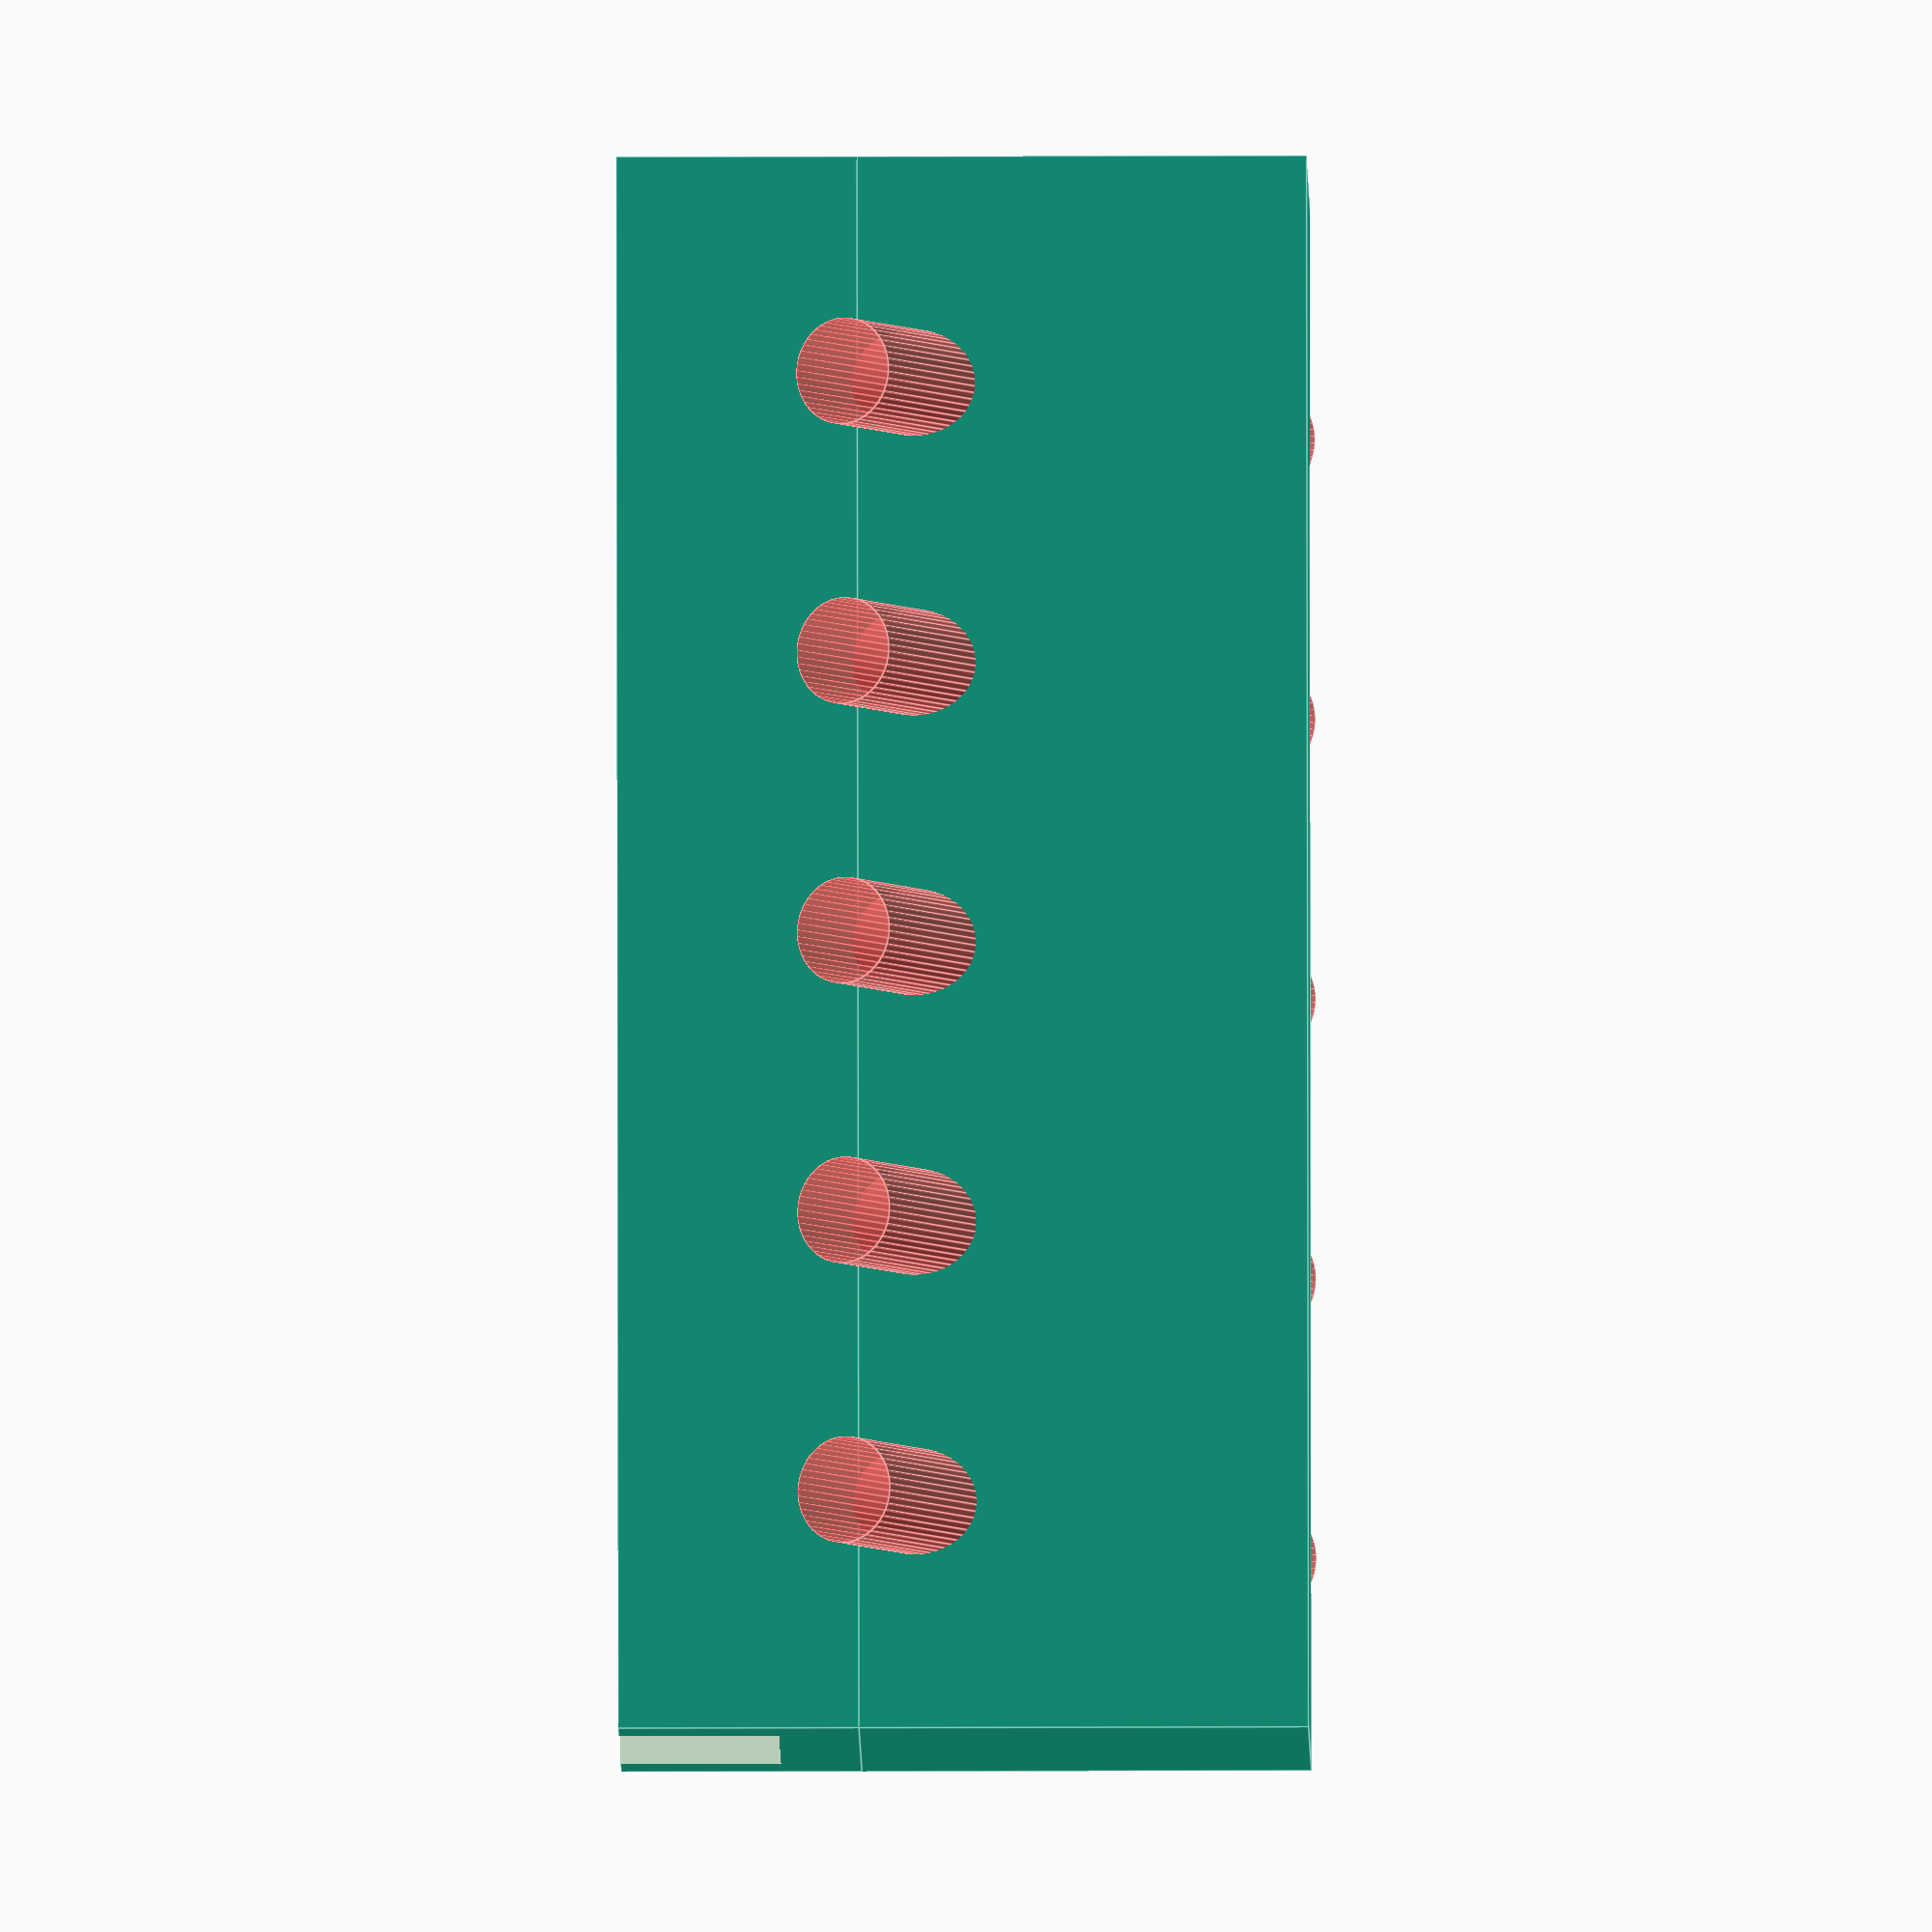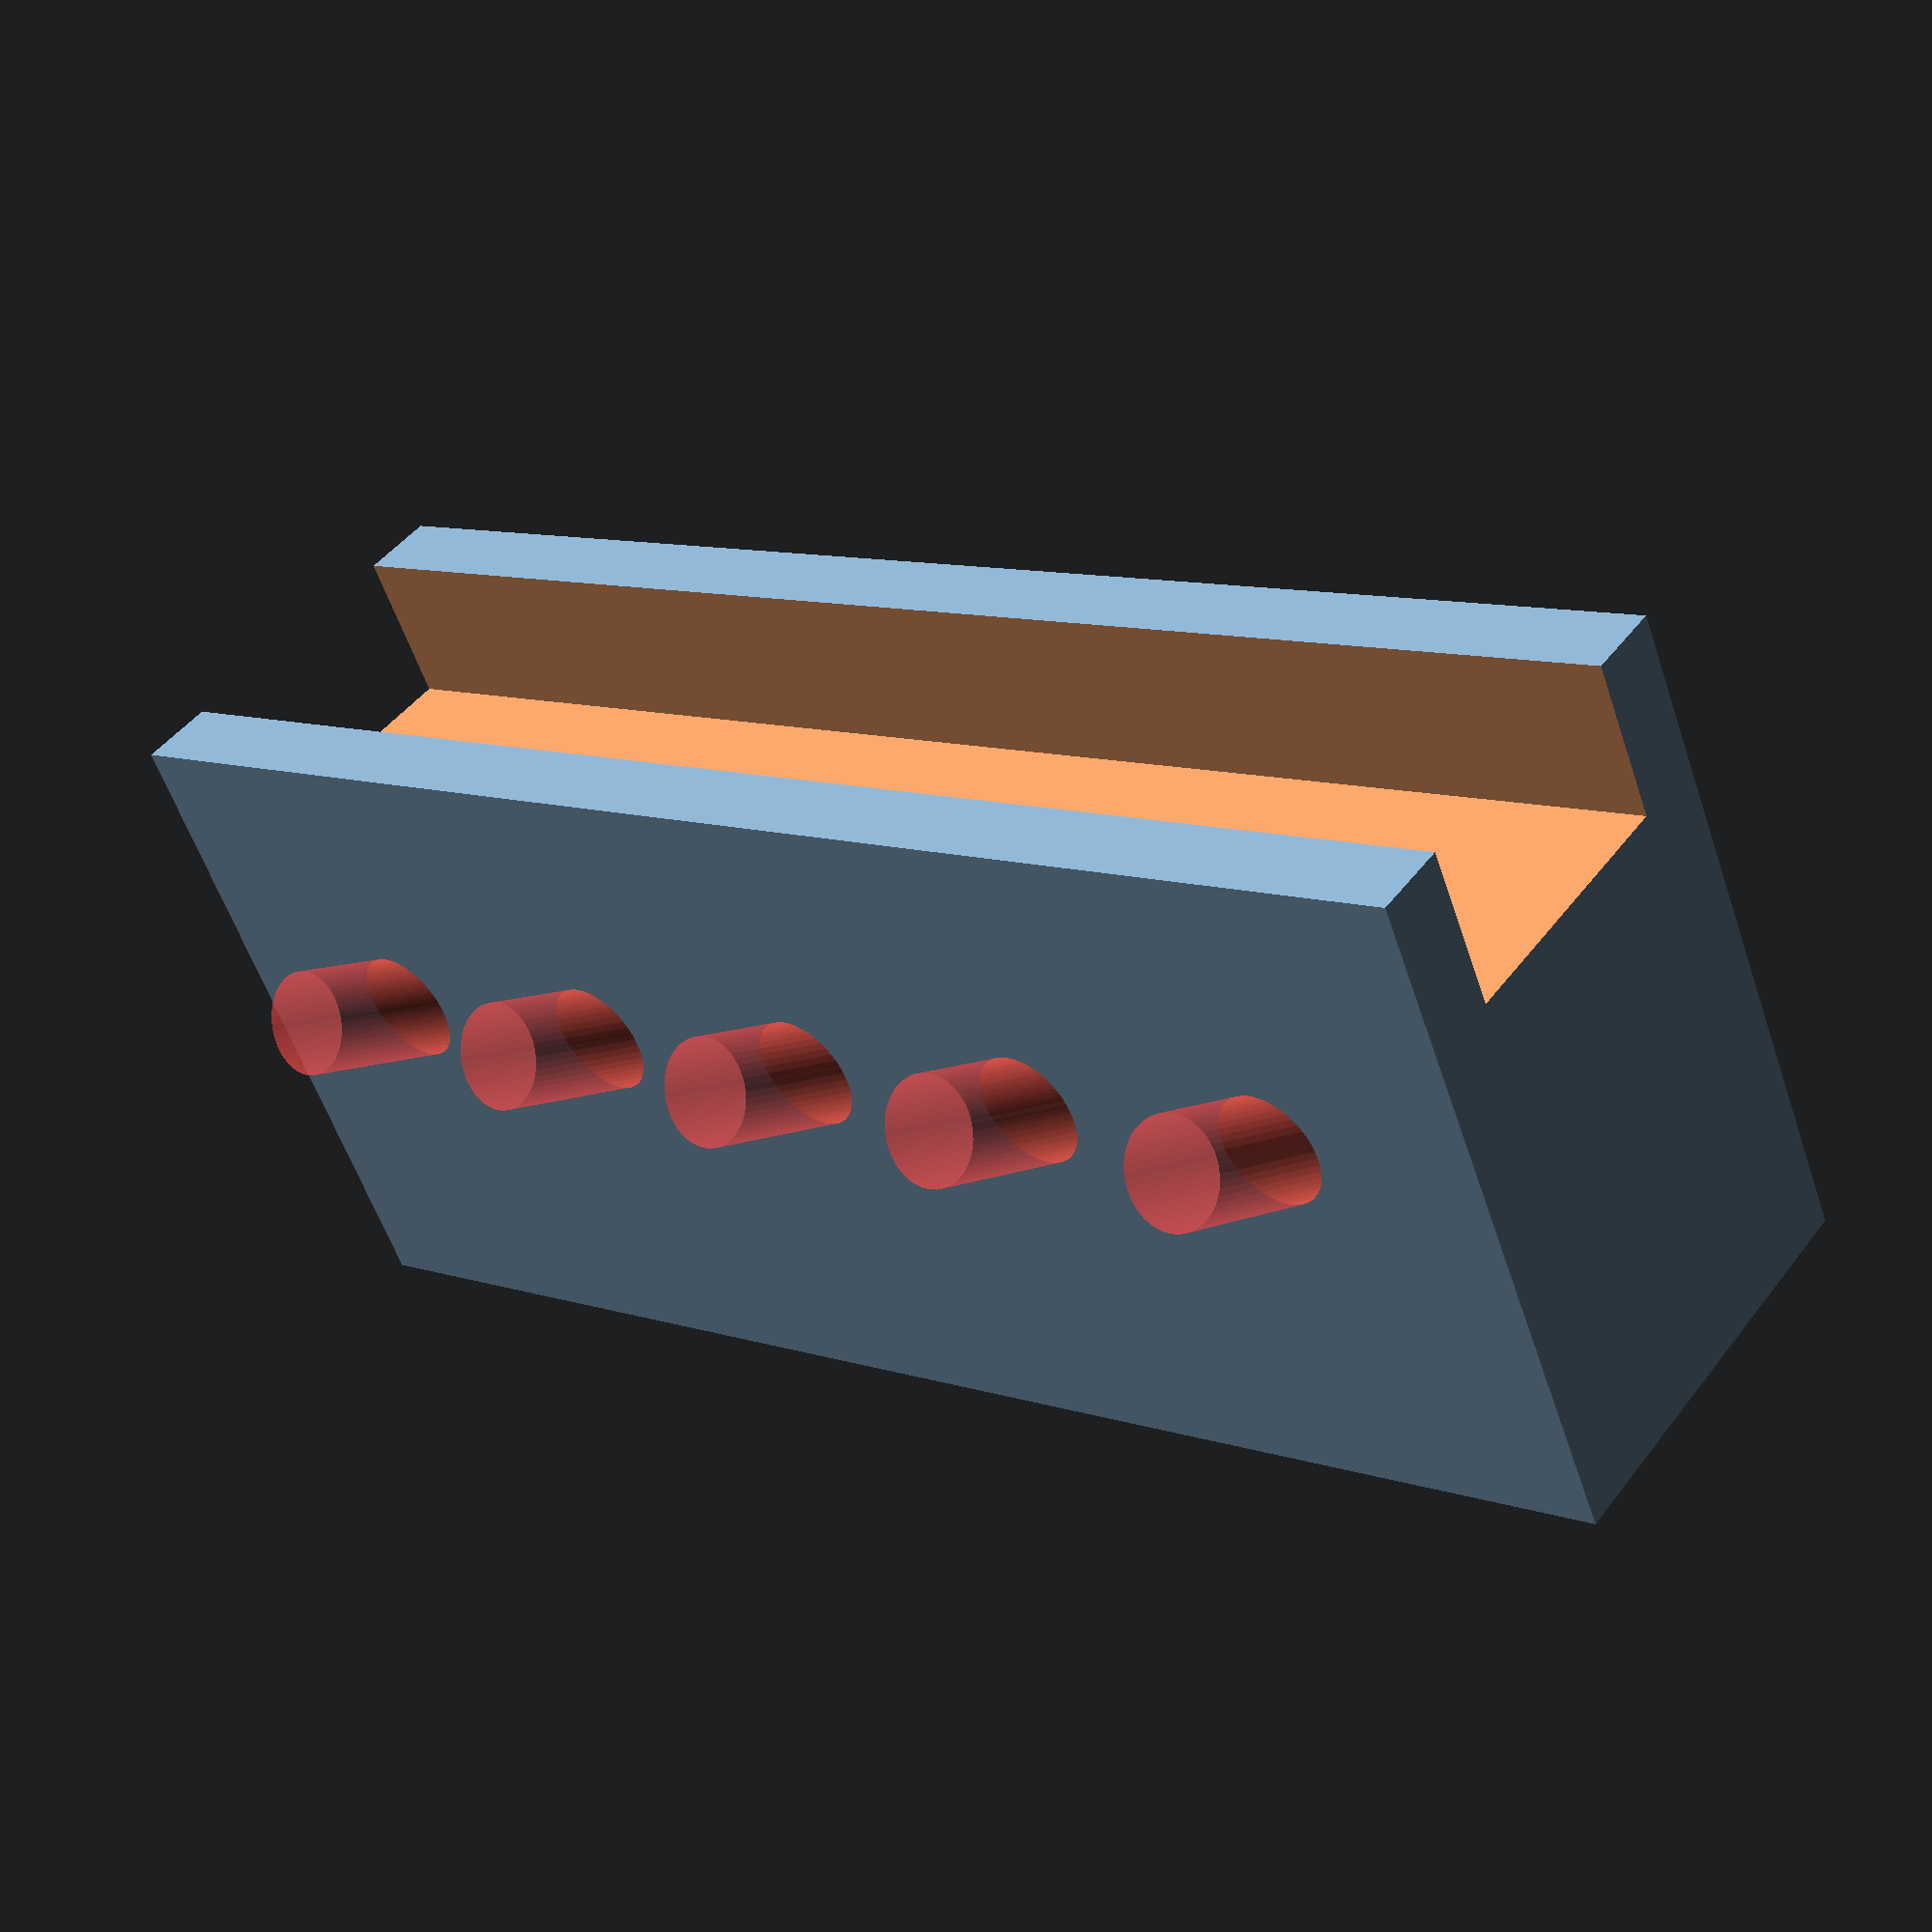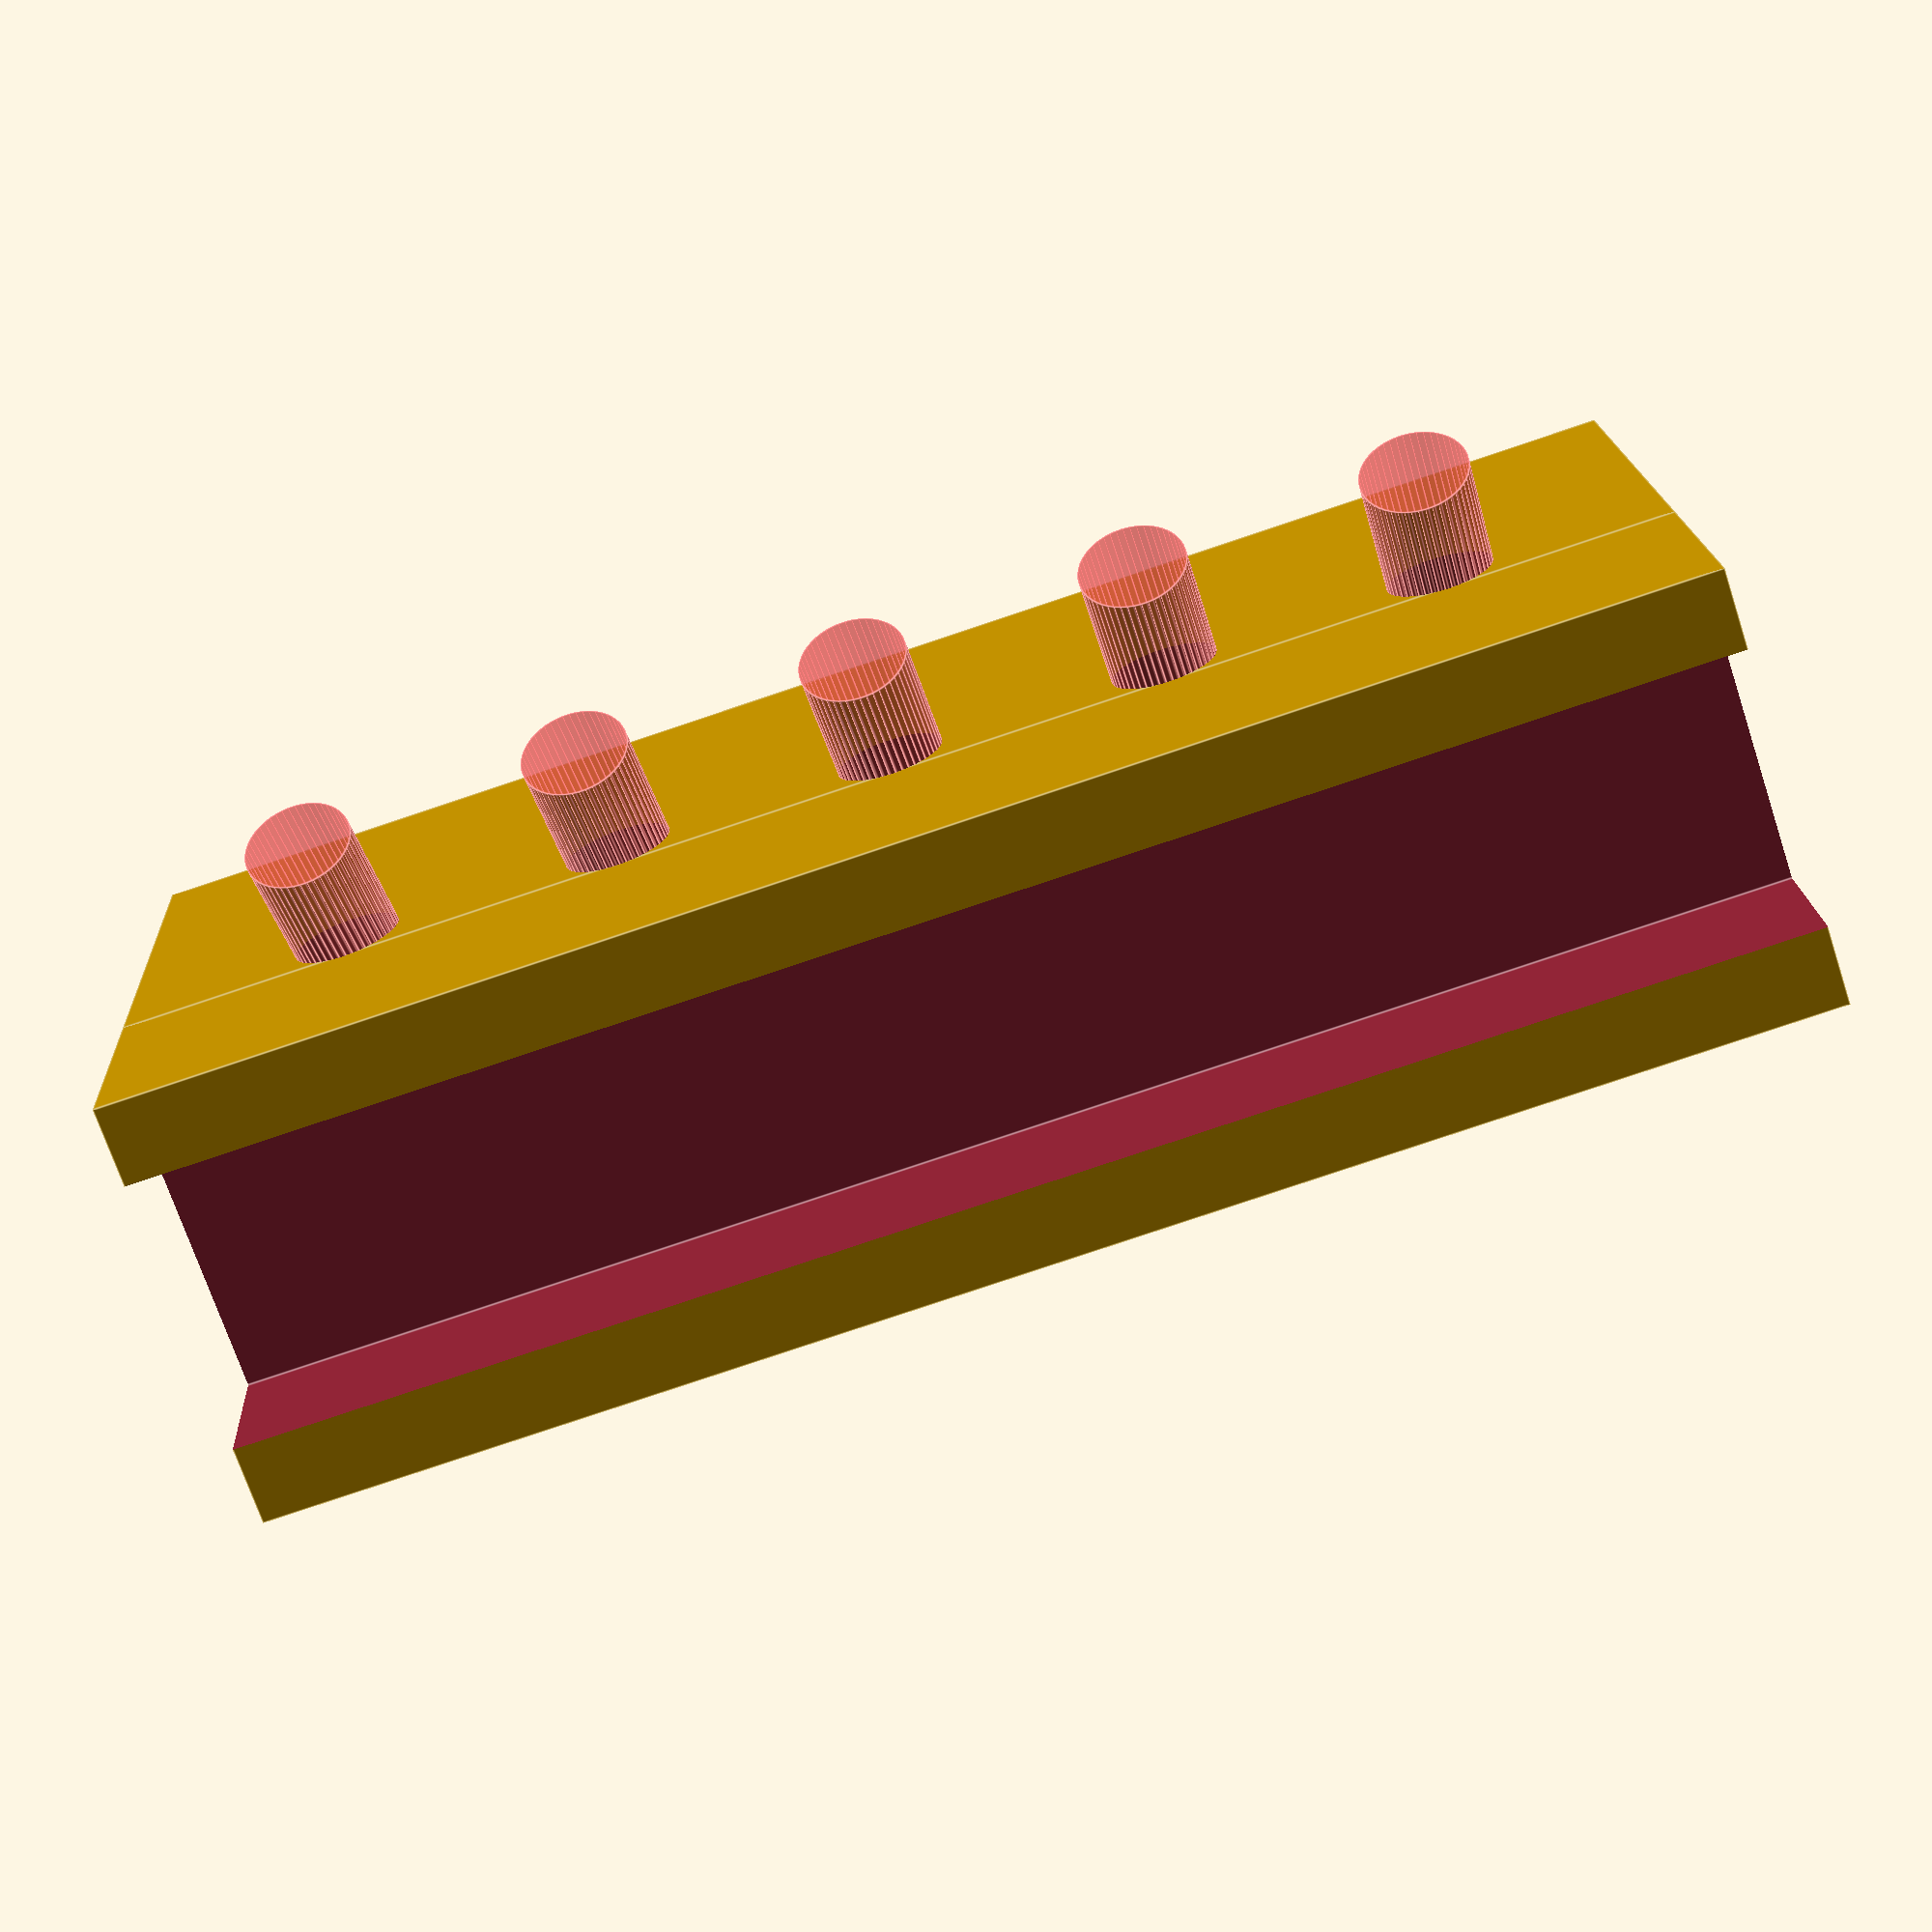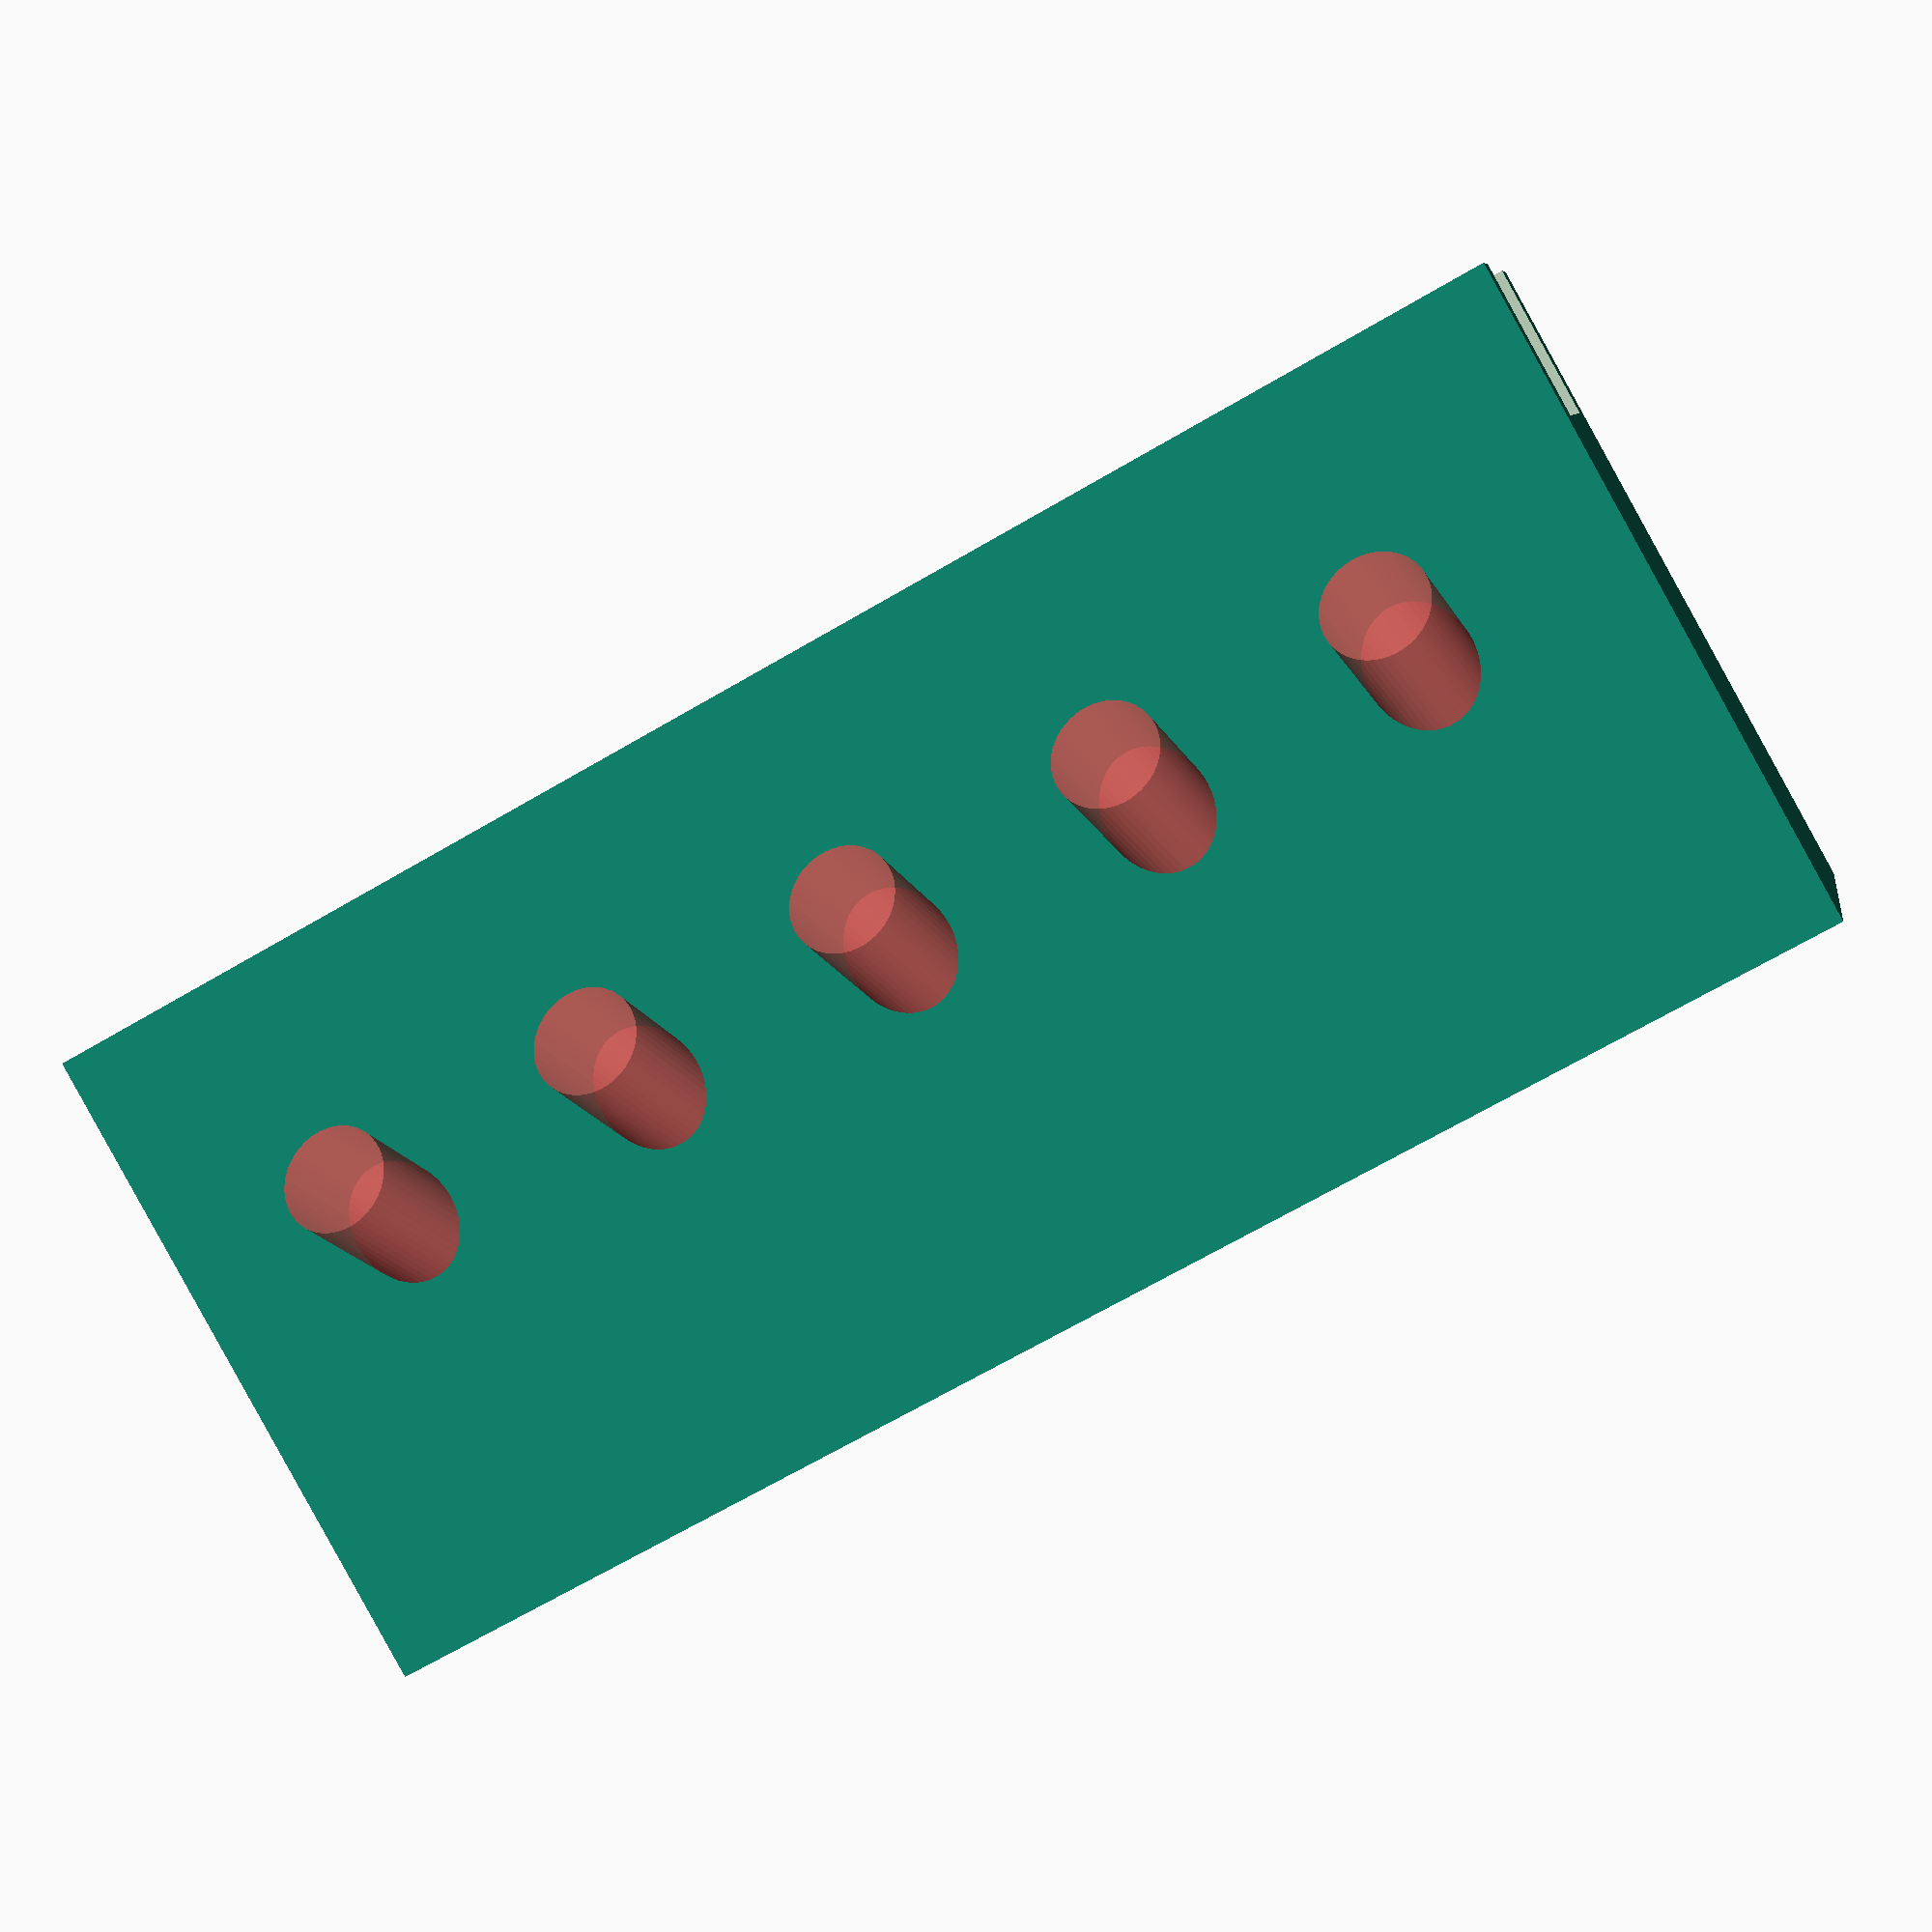
<openscad>
module u_profile (length, cross, thick) {
  difference () {
    cube([length, cross.x + 2 * thick, cross.y + thick]);
    
    translate([-1, thick, thick])
    cube([length + 2, cross.x, cross.y + 1]);
  }
}

module u_tube_holder (length, cross, thick) {
  difference () {
    union () {
      translate([0, cross.x + 2 * thick, cross.y + thick])
      rotate(180, [1,0,0])
      u_profile(length, cross, thick);
      
      translate([0, 0, cross.y + thick])
      cube([length, cross.x + 2 * thick, 1.6 * cross.x]);
    }
    
    dist = (length - 5 * 4) / 6;
    ofsl = dist + 2;
    
    for (i = [0:4]) {
      #translate([ofsl + i * (dist + 4), 0, 1.6 * cross.y + thick/2])
      rotate(-60, [1,0,0])
      translate([0, 0, -cross.x/2])
      cylinder(cross.x * 3, 2, 2, $fn = 50);
    }
  }
}

u_tube_holder(59, [10.5, 6], 3);

//translate([0, 30, 0])
//u_profile(59, [10.5, 6], 0.5);

</openscad>
<views>
elev=16.0 azim=79.7 roll=270.4 proj=o view=edges
elev=237.5 azim=143.0 roll=341.4 proj=p view=solid
elev=162.4 azim=18.3 roll=2.8 proj=p view=edges
elev=268.0 azim=169.8 roll=331.1 proj=p view=wireframe
</views>
